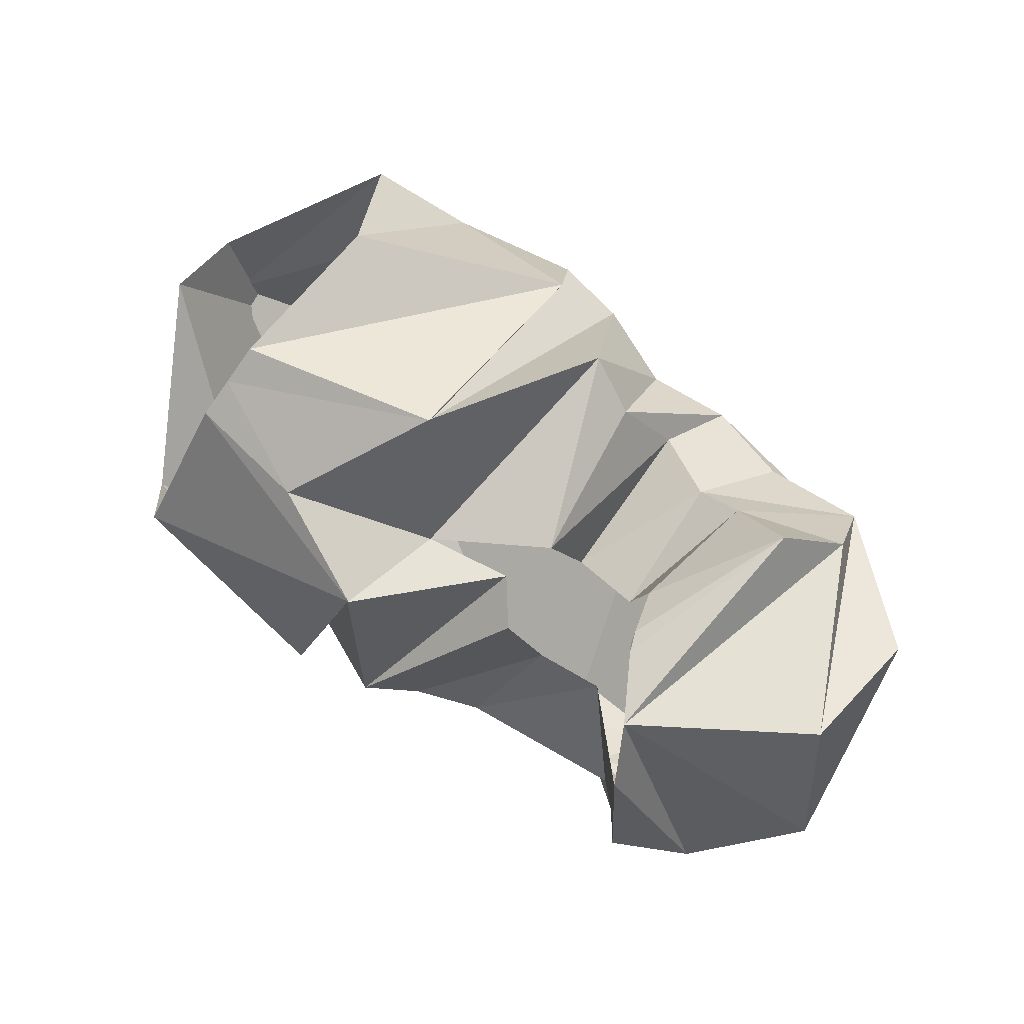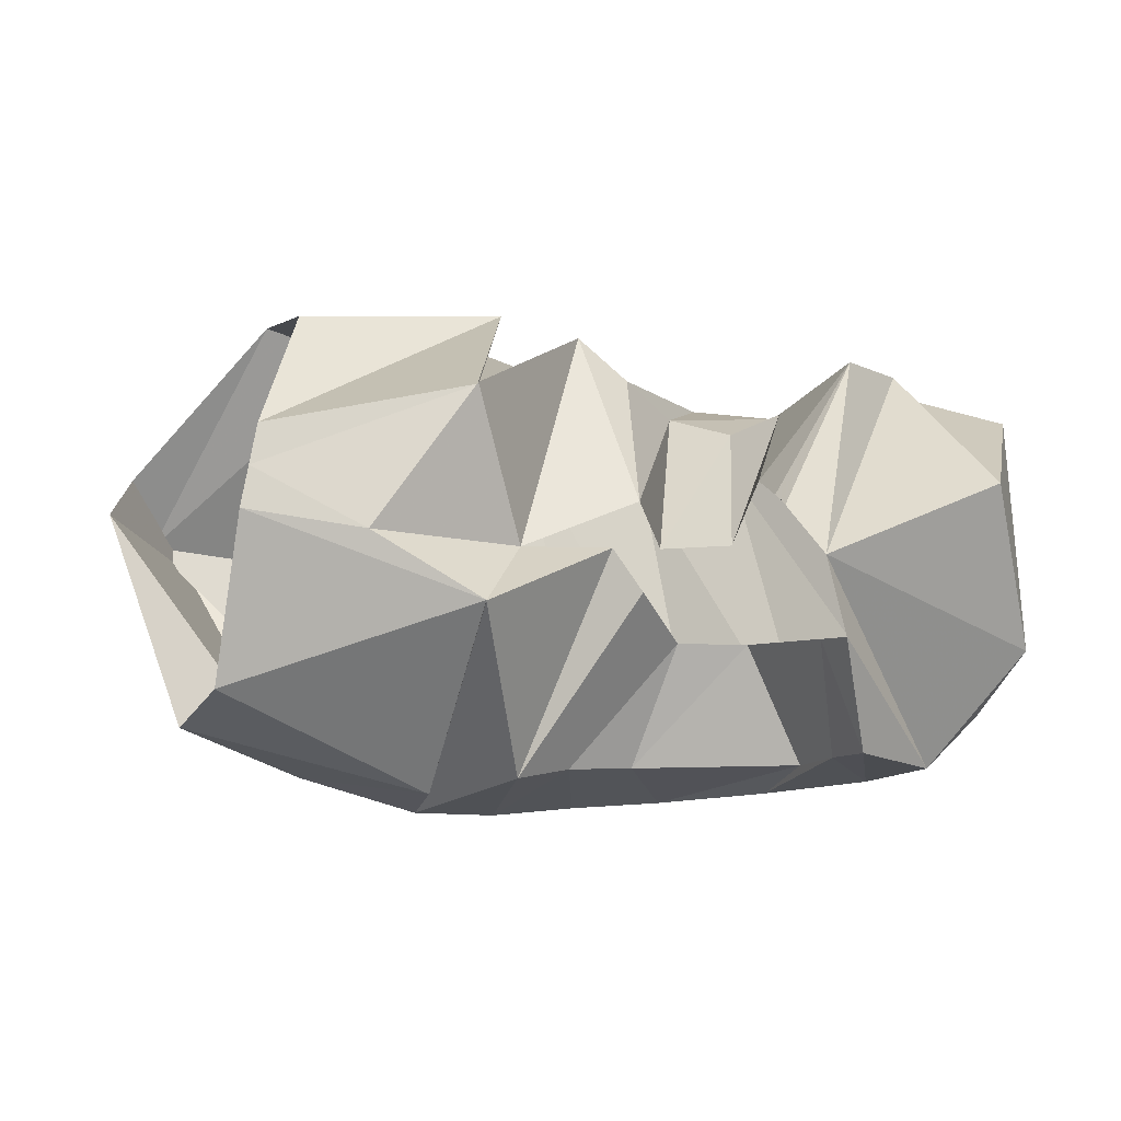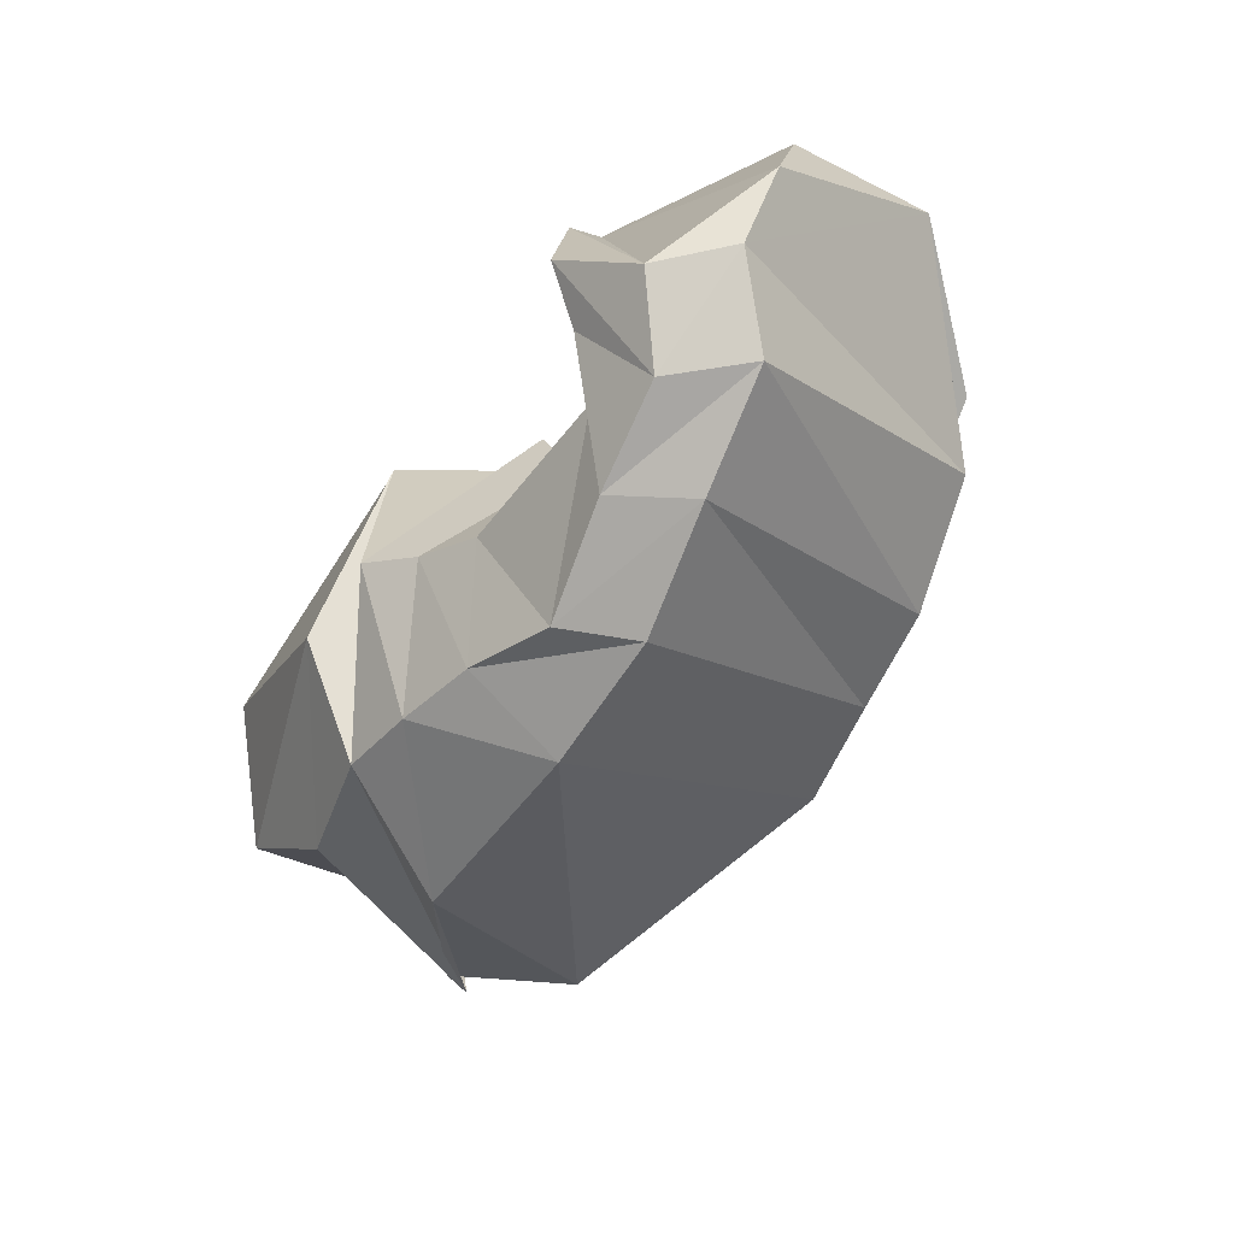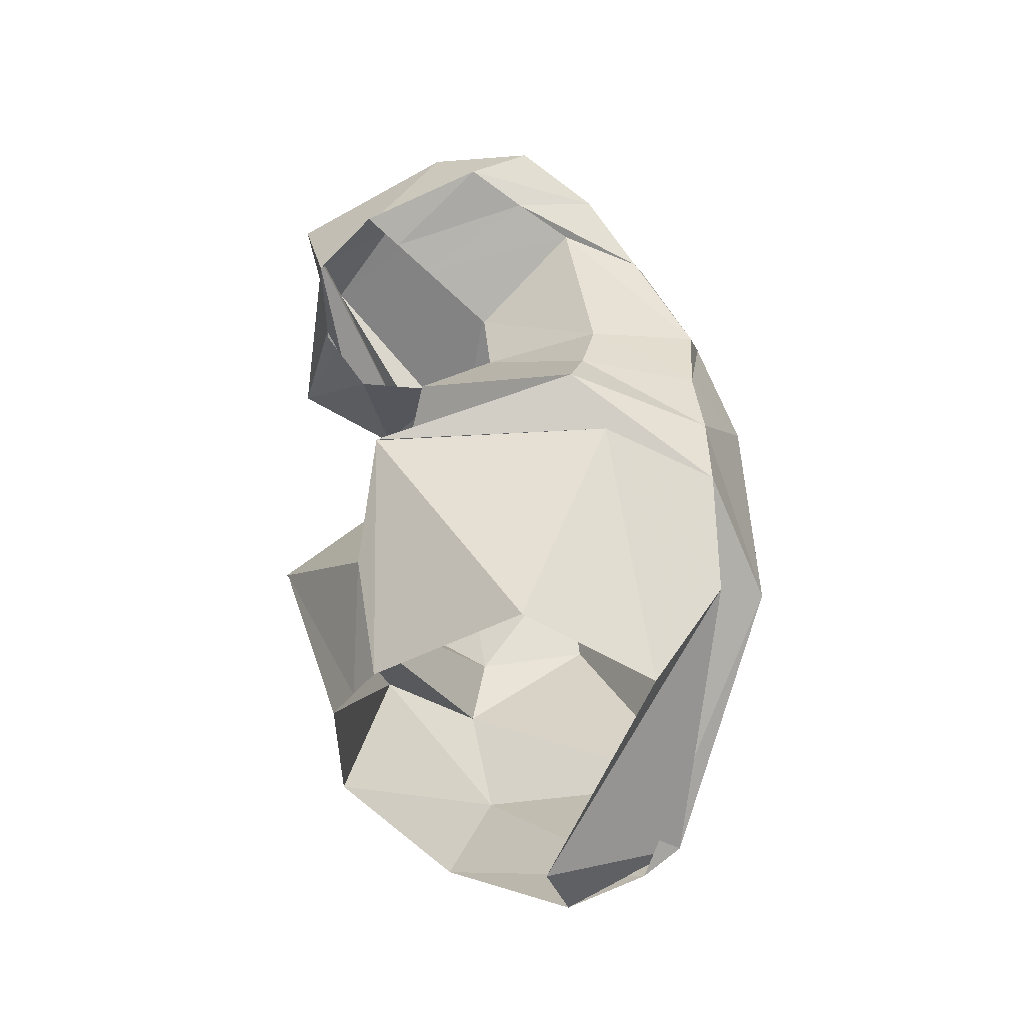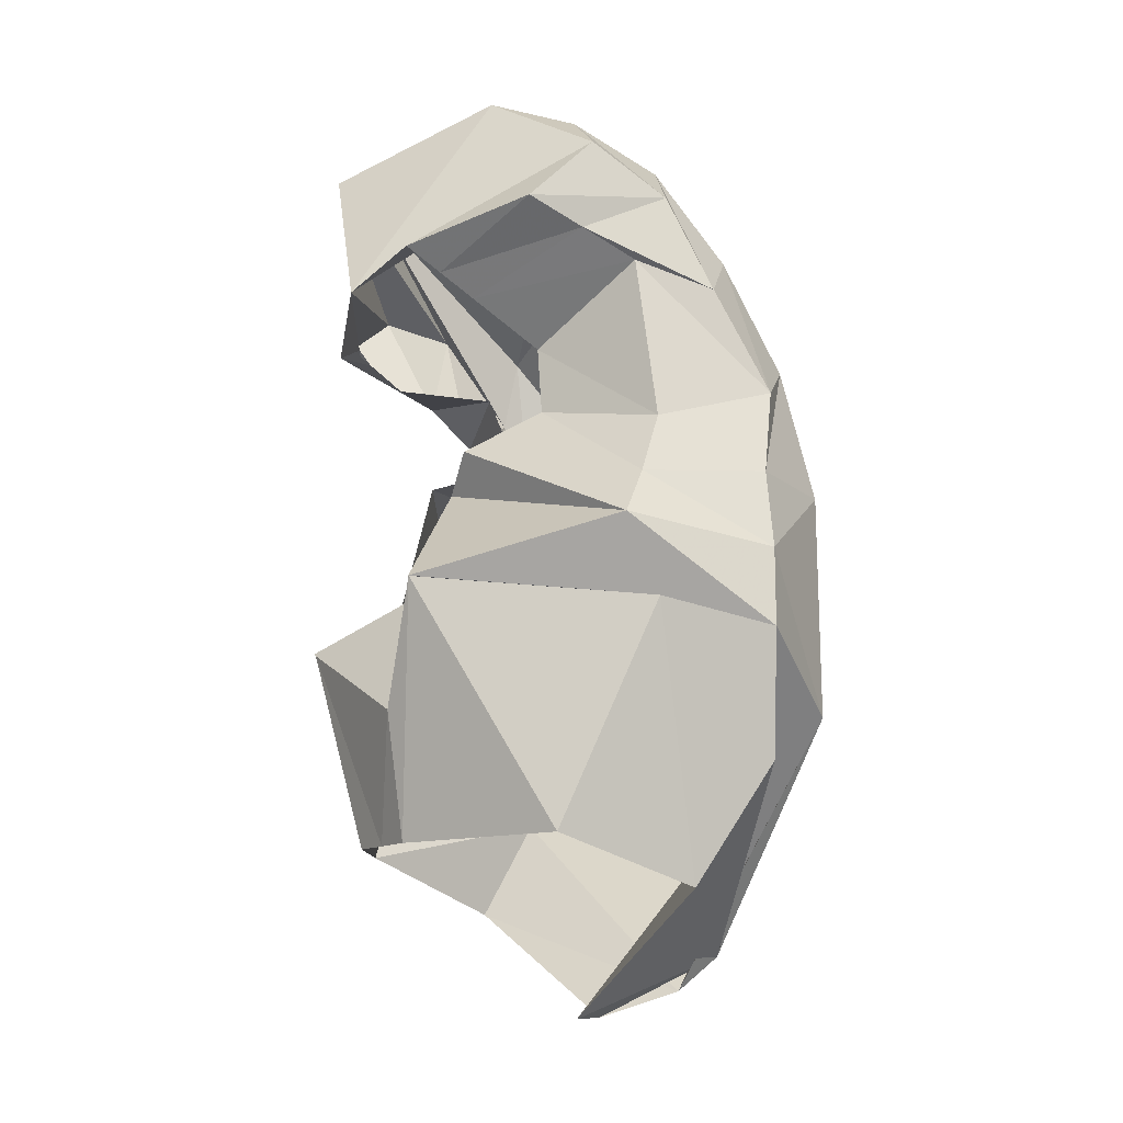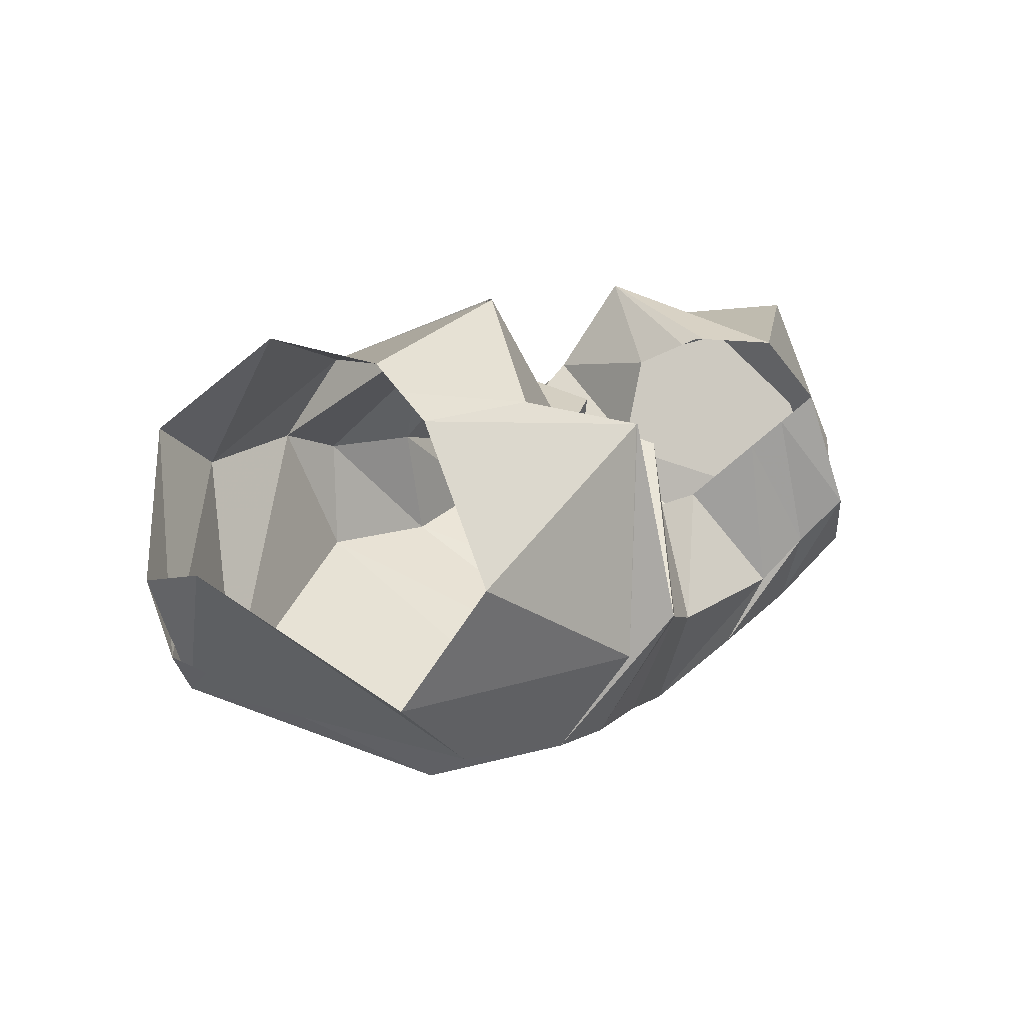
<metadata>
{"format":"obj","ext":"obj","renderer":"f3d","projection":"perspective","resolution":1024,"background":"white","views":[{"elev":71.8,"azim":34.6,"up":"+Y"},{"elev":43.0,"azim":3.0,"up":"+Y"},{"elev":-52.4,"azim":59.0,"up":"+Y"},{"elev":51.2,"azim":-99.6,"up":"+Z"},{"elev":74.3,"azim":-97.2,"up":"+Z"},{"elev":17.0,"azim":-49.0,"up":"+Y"}]}
</metadata>
<code>
v 108.8 168.5 163.2
v 144.2 161.8 180.6
v 184.7 140.7 162.8
v 211 137.3 158.5
v 220.3 132 171
v 231 107.7 167
v 251.7 106.3 165.1
v 264.2 123.8 180.3
v 270.4 132.6 187.9
v 276.7 141.3 195.5
v 107.3 162 174.2
v 177.7 151.2 196.3
v 177.7 151.3 196.7
v 186 89.33 206
v 200.3 82.67 195.8
v 218.7 75.33 188
v 269 75 183.8
v 277 89.67 193.5
v 284.1 104.4 204.6
v 276.6 141.5 195.4
v 100.7 119.3 203.5
v 160.3 83.67 208.5
v -1 -1 -1
v -2 -2 -2
v -3 -3 -3
v -4 -4 -4
v -5 -5 -5
v -6 -6 -6
v -7 -7 -7
v -8 -8 -8
v 83.33 83.67 186.3
v 116.3 56.33 180.3
v 152.7 51 188
v 176.3 47.67 184.9
v 200.7 46 179.3
v 227.3 39.67 170.3
v 260 52.33 175.7
v 290 62.67 178.3
v 305.3 83 190.3
v 270 159.3 181.8
v 56.33 119.3 132
v 71 74.33 109.5
v 132 37 151.5
v 198.7 28.67 151
v 240 33 150.3
v 276 45.67 155.7
v 307.3 62.67 158.3
v 321 86.33 171.7
v 332.7 110.7 167.7
v 270 159.3 181.8
v 57.67 112 107.7
v 62 87.67 112.2
v 104 60 90.5
v 182.3 83.33 59
v 218.7 82 66.33
v 248.3 89.67 68.17
v 281.7 110.7 74
v 325.7 150.7 112.5
v 320 161 151.5
v 270 159.3 181.8
v 97.33 143.7 68
v 125 125.3 59.94
v 164.3 125.7 54.33
v 184.7 118 56
v 210 118.3 68
v 234.7 112 64
v 260.3 117.7 73.33
v 291.3 133.7 77.33
v 294 152.3 94
v 270 159.3 181.8
v 115 174.7 102
v 172.7 153.7 71
v -9 -9 -9
v -10 -10 -10
v -11 -11 -11
v -12 -12 -12
v -13 -13 -13
v -14 -14 -14
v -15 -15 -15
v -16 -16 -16
v 110.3 175 152.3
v 172.1 183.6 142.5
v 172 184 142.3
v 197.7 158.7 87.5
v 213 147.7 94
v 226.7 127 87
v 245.7 130.3 97.33
v 260 141 99.5
v 278.8 168.7 108.1
v 259.2 159.6 162.3
v 108.8 168.5 163.2
v 144.2 161.8 180.6
v 184.7 140.7 162.8
v 218.3 143 144.2
v 218.3 143 144.2
v 225 116.3 135.5
v 246.3 122.3 139.3
v 252.7 149.3 140.7
v 256.7 157.1 155.3
v 258 159.7 160.2
g foo
f 1 11 2
f 11 12 2
f 2 12 3
f 12 13 3
f 3 13 4
f 13 14 4
f 4 14 5
f 14 15 5
f 5 15 6
f 15 16 6
f 6 16 7
f 16 17 7
f 7 17 8
f 17 18 8
f 8 18 9
f 18 19 9
f 9 19 10
f 19 20 10
f 11 21 12
f 21 22 12
f 12 22 13
f 13 22 33
f 22 32 33
f 13 33 14
f 33 34 14
f 14 34 15
f 34 35 15
f 15 35 16
f 35 36 16
f 16 36 17
f 36 37 17
f 17 37 18
f 37 38 18
f 18 38 19
f 38 39 19
f 19 39 20
f 39 40 20
f 21 31 22
f 31 32 22
f 31 41 32
f 41 42 32
f 32 42 33
f 42 43 33
f 33 43 34
f 43 44 34
f 34 44 35
f 44 45 35
f 35 45 36
f 45 46 36
f 36 46 37
f 46 47 37
f 37 47 38
f 47 48 38
f 38 48 39
f 48 49 39
f 39 49 40
f 49 50 40
f 41 51 42
f 51 52 42
f 42 52 43
f 52 53 43
f 43 53 44
f 53 54 44
f 44 54 45
f 54 55 45
f 45 55 46
f 55 56 46
f 46 56 47
f 56 57 47
f 47 57 48
f 57 58 48
f 48 58 49
f 58 59 49
f 49 59 50
f 59 60 50
f 51 61 52
f 61 62 52
f 52 62 53
f 62 63 53
f 53 63 54
f 63 64 54
f 54 64 55
f 64 65 55
f 55 65 56
f 65 66 56
f 56 66 57
f 66 67 57
f 57 67 58
f 67 68 58
f 58 68 59
f 68 69 59
f 59 69 60
f 69 70 60
f 61 71 62
f 71 72 62
f 62 72 63
f 63 72 83
f 72 82 83
f 63 83 64
f 83 84 64
f 64 84 65
f 84 85 65
f 65 85 66
f 85 86 66
f 66 86 67
f 86 87 67
f 67 87 68
f 87 88 68
f 68 88 69
f 88 89 69
f 69 89 70
f 89 90 70
f 71 81 72
f 81 82 72
f 81 91 82
f 91 92 82
f 82 92 83
f 92 93 83
f 83 93 84
f 93 94 84
f 84 94 85
f 94 95 85
f 85 95 86
f 95 96 86
f 86 96 87
f 96 97 87
f 87 97 88
f 97 98 88
f 88 98 89
f 98 99 89
f 89 99 90
f 99 100 90
g

</code>
